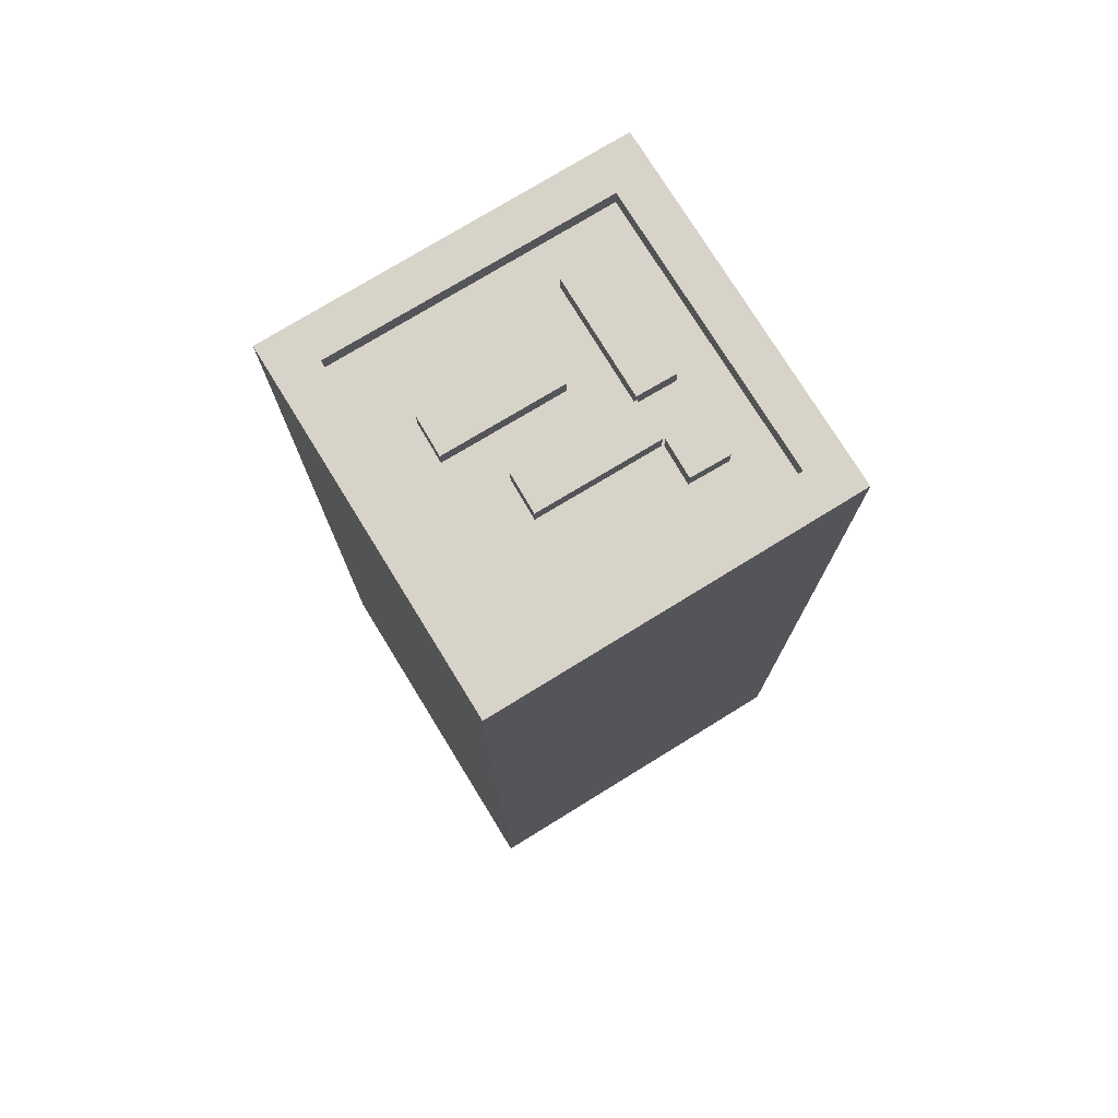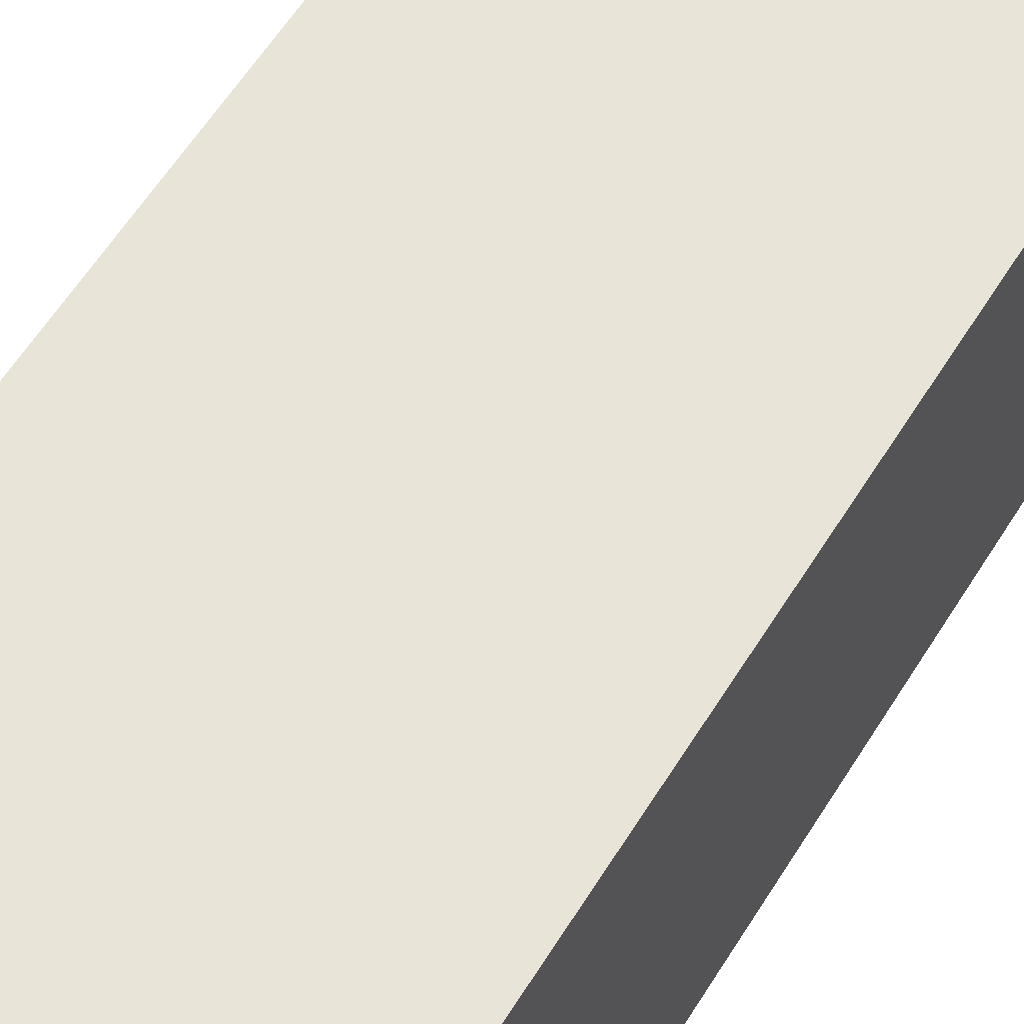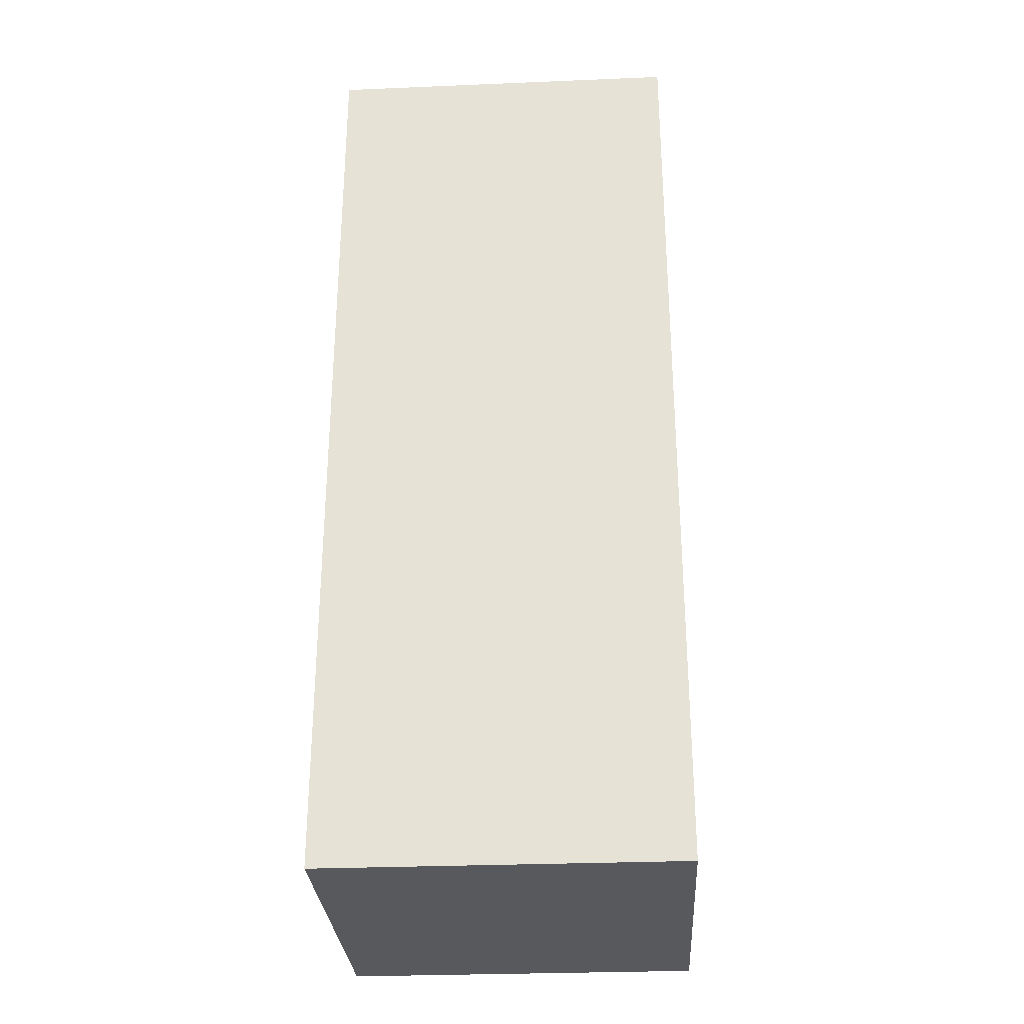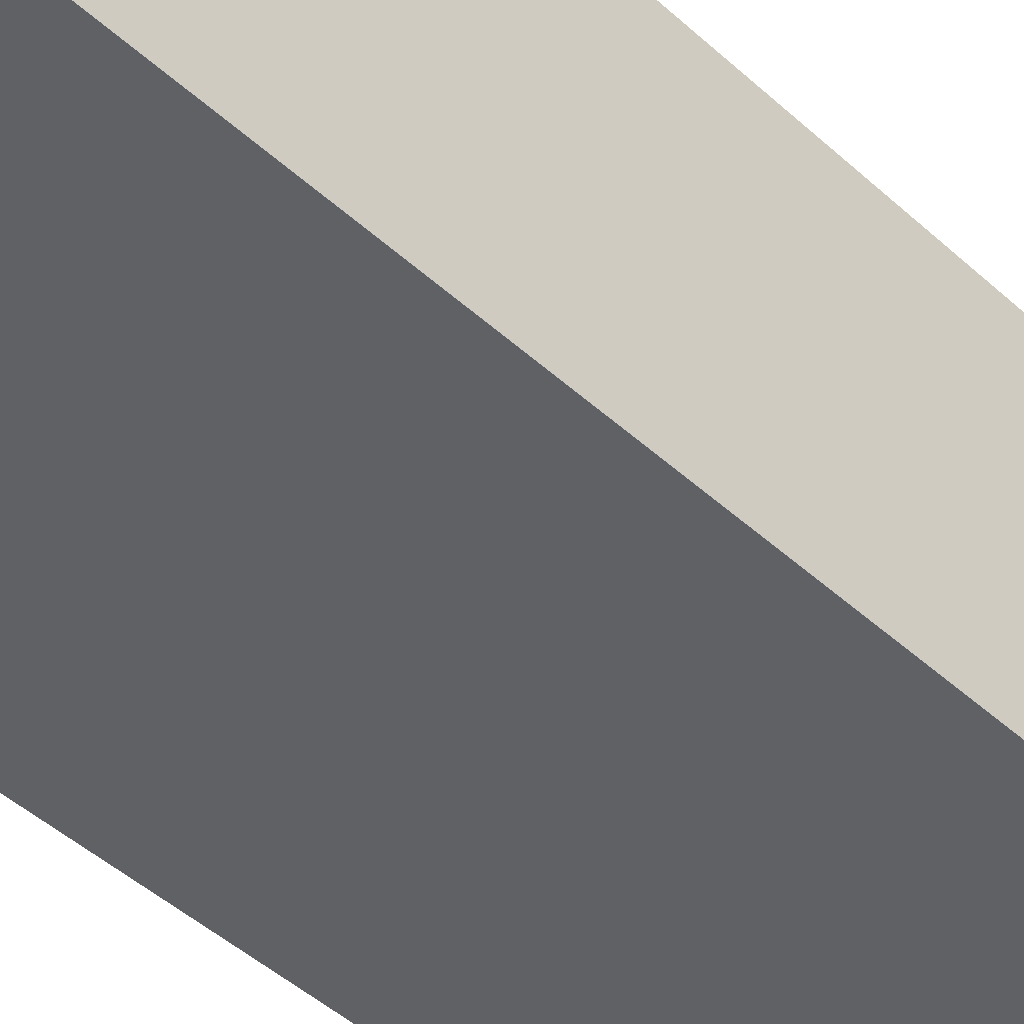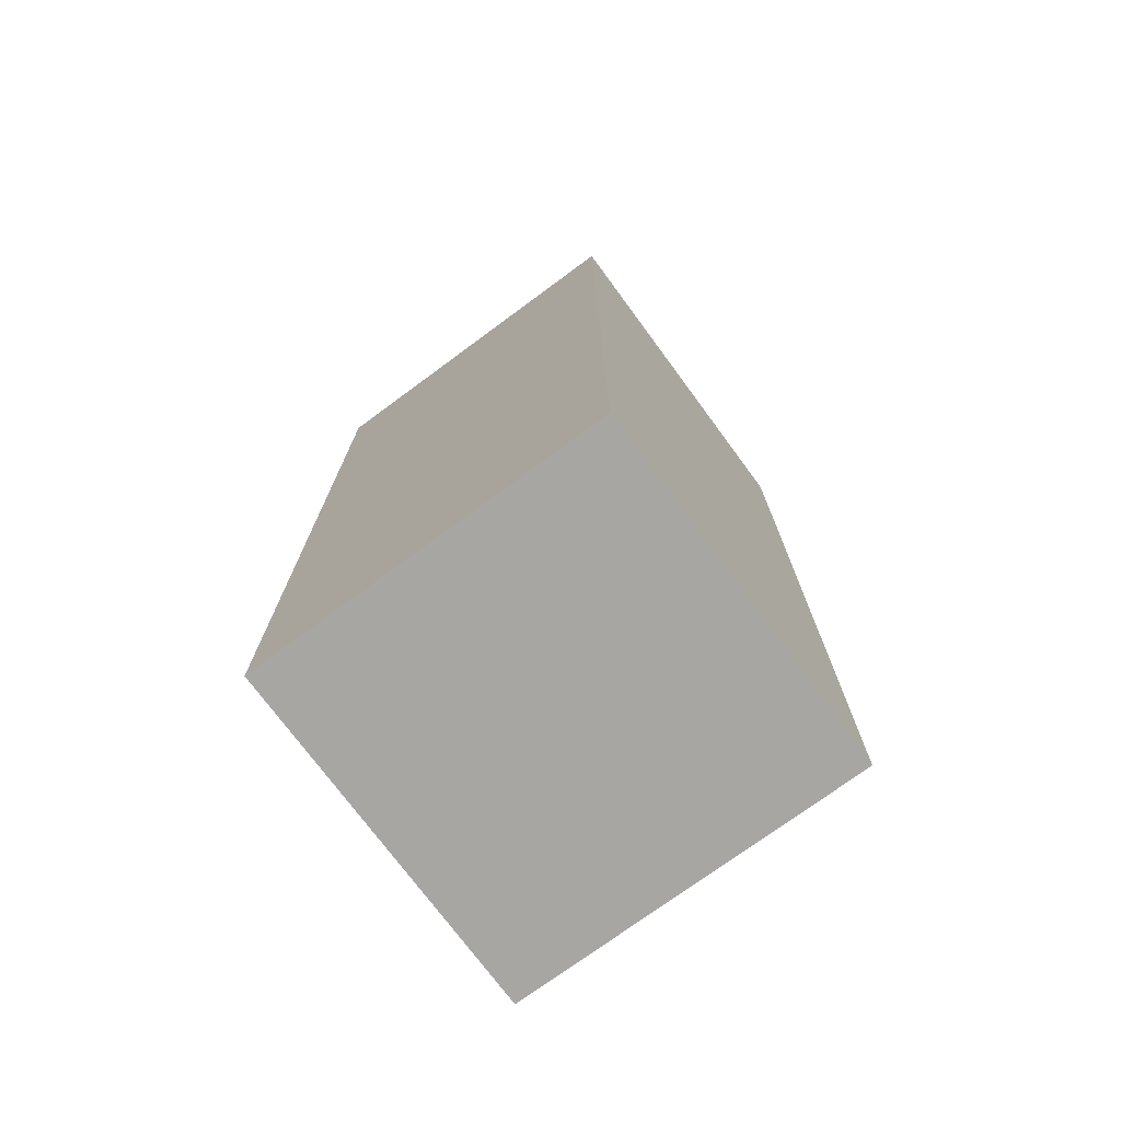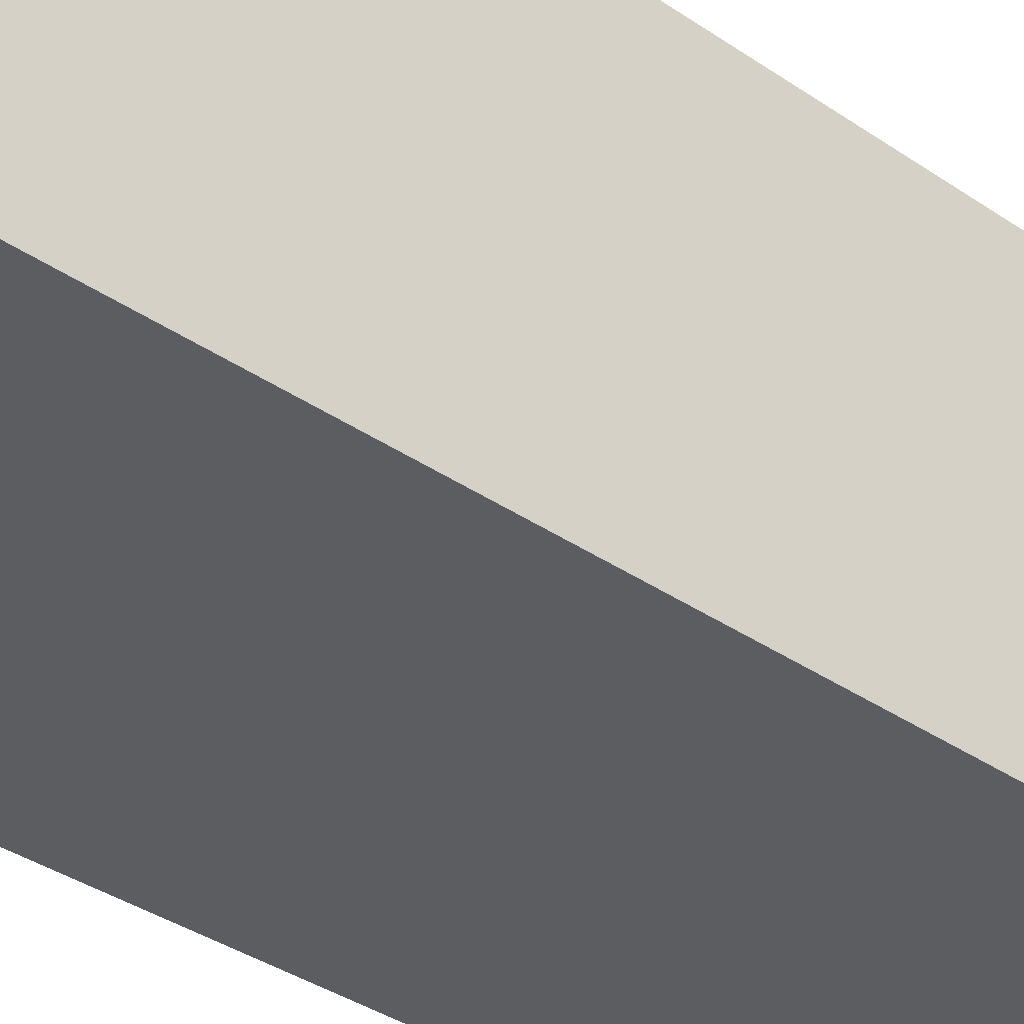
<metadata>
{"format":"obj","ext":"obj","renderer":"f3d","projection":"perspective","resolution":1024,"background":"white","views":[{"elev":75.9,"azim":148.4,"up":"+Y"},{"elev":60.7,"azim":32.0,"up":"+Z"},{"elev":-29.6,"azim":93.5,"up":"+Y"},{"elev":-48.6,"azim":45.0,"up":"+Z"},{"elev":-74.2,"azim":126.4,"up":"+Y"},{"elev":-36.9,"azim":48.5,"up":"+Z"}]}
</metadata>
<code>
o 40x40_square
v -0.02 0.105 0.02
v -0.02 0.105 -0.02
v -0.02 0 0.02
v -0.02 0 -0.02
v 0.02 0.105 0.02
v 0.02 0 0.02
v 0.02 0.105 -0.02
v 0.02 0 -0.02
v 0.0156 0.105 -0.0156
v -0.0157 0.105 -0.0157
v -0.0157 0.105 0.0155
v 0.0155 0.105 0.0156
v -0.0157 0.103 0.0155
v -0.0157 0.103 -0.0157
v 0.0156 0.103 -0.0156
v 0.0155 0.103 0.0156
v -0.0022 0.103 0.0022
v 0.011 0.103 0.0023
v 0.0065 0.103 -0.0023
v -0.0111 0.103 -0.0022
v -0.0111 0.103 0.0109
v -0.0069 0.103 0.011
v -0.0111 0.103 -0.0111
v -0.0068 0.103 -0.011
v -0.0069 0.103 -0.0068
v -0.0067 0.103 -0.0067
v 0.0066 0.103 -0.0066
v -0.0068 0.103 -0.0021
v -0.0067 0.103 -0.0024
v 0.0109 0.103 0.0066
v -0.0022 0.103 0.0065
v -0.0111 0.103 -0.0069
v -0.0111 0.105 -0.0111
v -0.0111 0.105 -0.0069
v -0.0068 0.105 -0.011
v -0.0069 0.105 -0.0068
v -0.0067 0.105 -0.0067
v -0.0067 0.105 -0.0024
v 0.0066 0.105 -0.0066
v 0.0065 0.105 -0.0023
v -0.0111 0.105 -0.0022
v -0.0111 0.105 0.0109
v -0.0068 0.105 -0.0021
v -0.0069 0.105 0.011
v -0.0022 0.105 0.0022
v -0.0022 0.105 0.0065
v 0.011 0.105 0.0023
v 0.0109 0.105 0.0066
f 1 2 3
f 3 2 4
f 5 1 6
f 6 1 3
f 7 5 8
f 8 5 6
f 2 7 4
f 4 7 8
f 9 7 10
f 10 7 2
f 10 2 11
f 11 2 1
f 11 1 12
f 12 1 5
f 12 5 9
f 9 5 7
f 8 6 4
f 4 6 3
f 13 14 11
f 11 14 10
f 14 15 10
f 10 15 9
f 15 16 9
f 9 16 12
f 16 13 12
f 12 13 11
f 17 18 19
f 20 14 21
f 21 14 13
f 21 13 22
f 22 13 16
f 14 23 24
f 24 25 26
f 14 24 15
f 15 24 26
f 15 26 27
f 20 28 29
f 27 19 15
f 15 19 18
f 15 18 16
f 16 18 30
f 16 30 22
f 22 30 31
f 22 31 28
f 28 31 17
f 28 17 29
f 29 17 19
f 23 14 32
f 32 14 20
f 32 20 25
f 25 20 29
f 25 29 26
f 23 32 33
f 33 32 34
f 24 23 35
f 35 23 33
f 25 24 36
f 36 24 35
f 32 25 34
f 34 25 36
f 26 29 37
f 37 29 38
f 27 26 39
f 39 26 37
f 19 27 40
f 40 27 39
f 29 19 38
f 38 19 40
f 20 21 41
f 41 21 42
f 28 20 43
f 43 20 41
f 22 28 44
f 44 28 43
f 21 22 42
f 42 22 44
f 17 31 45
f 45 31 46
f 18 17 47
f 47 17 45
f 30 18 48
f 48 18 47
f 31 30 46
f 46 30 48
f 44 43 42
f 42 43 41
f 40 39 38
f 38 39 37
f 36 35 34
f 34 35 33
f 48 47 46
f 46 47 45

</code>
